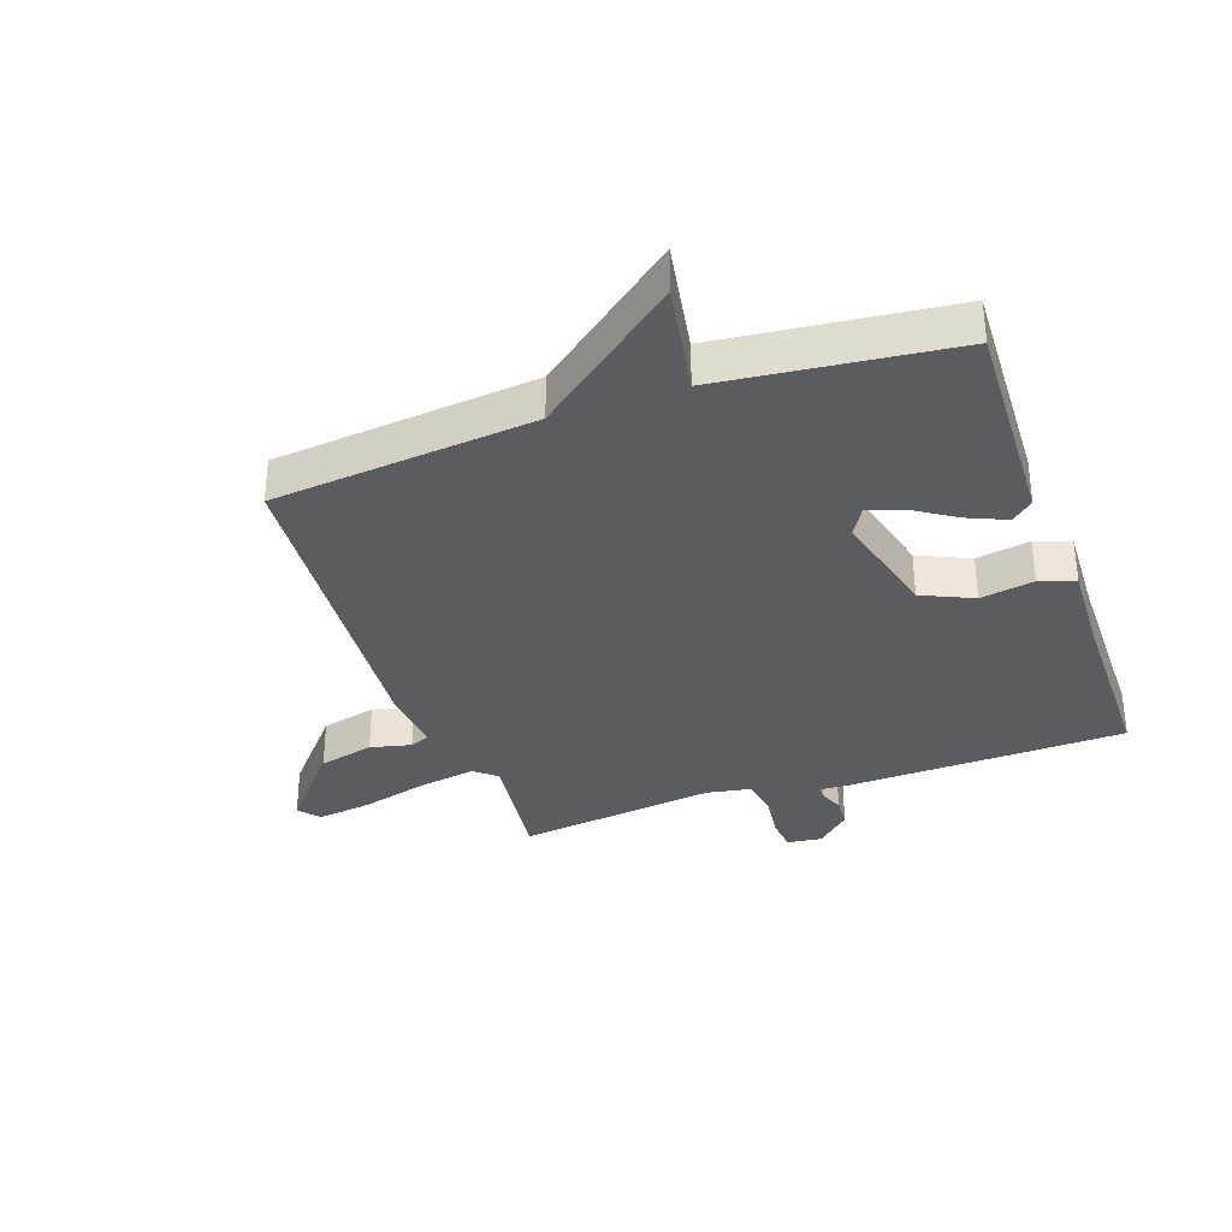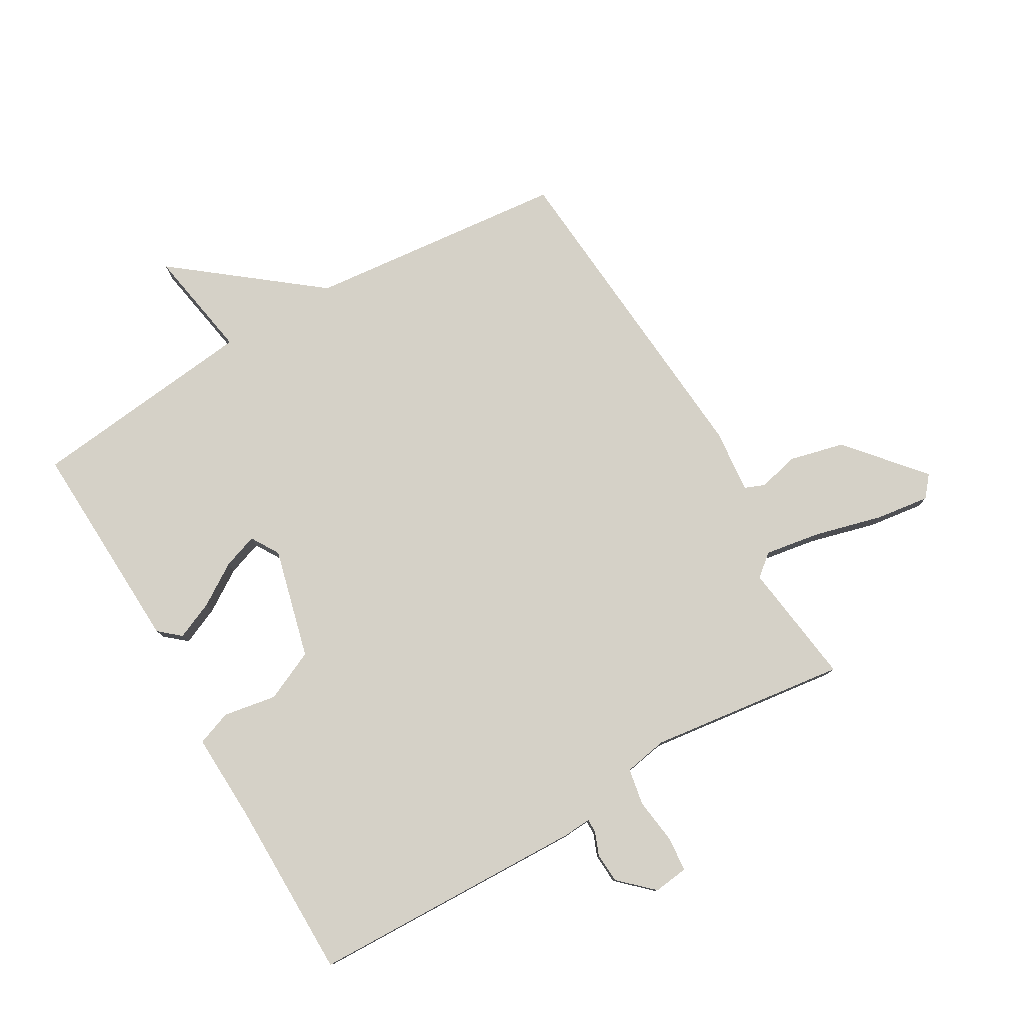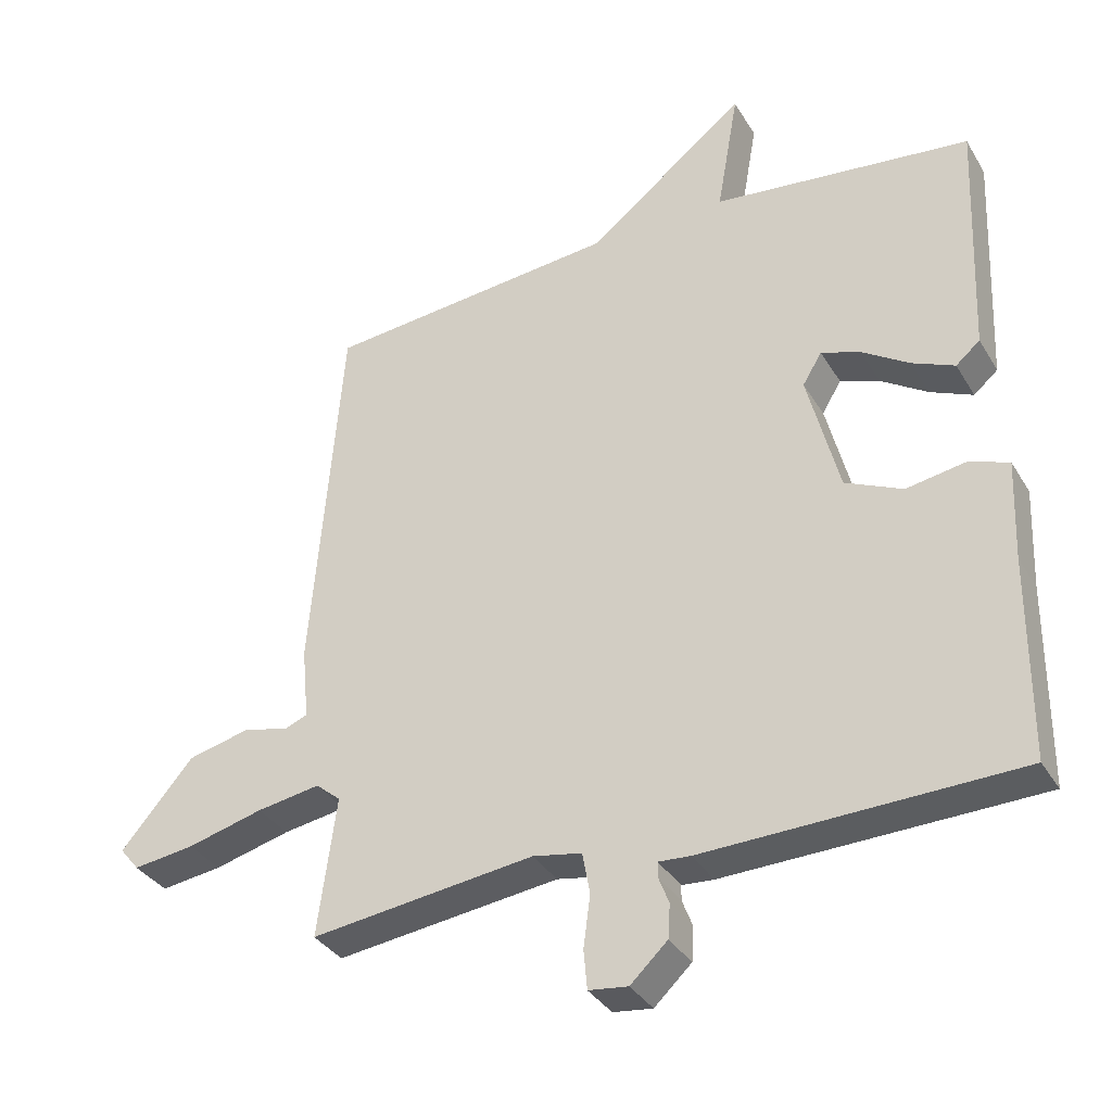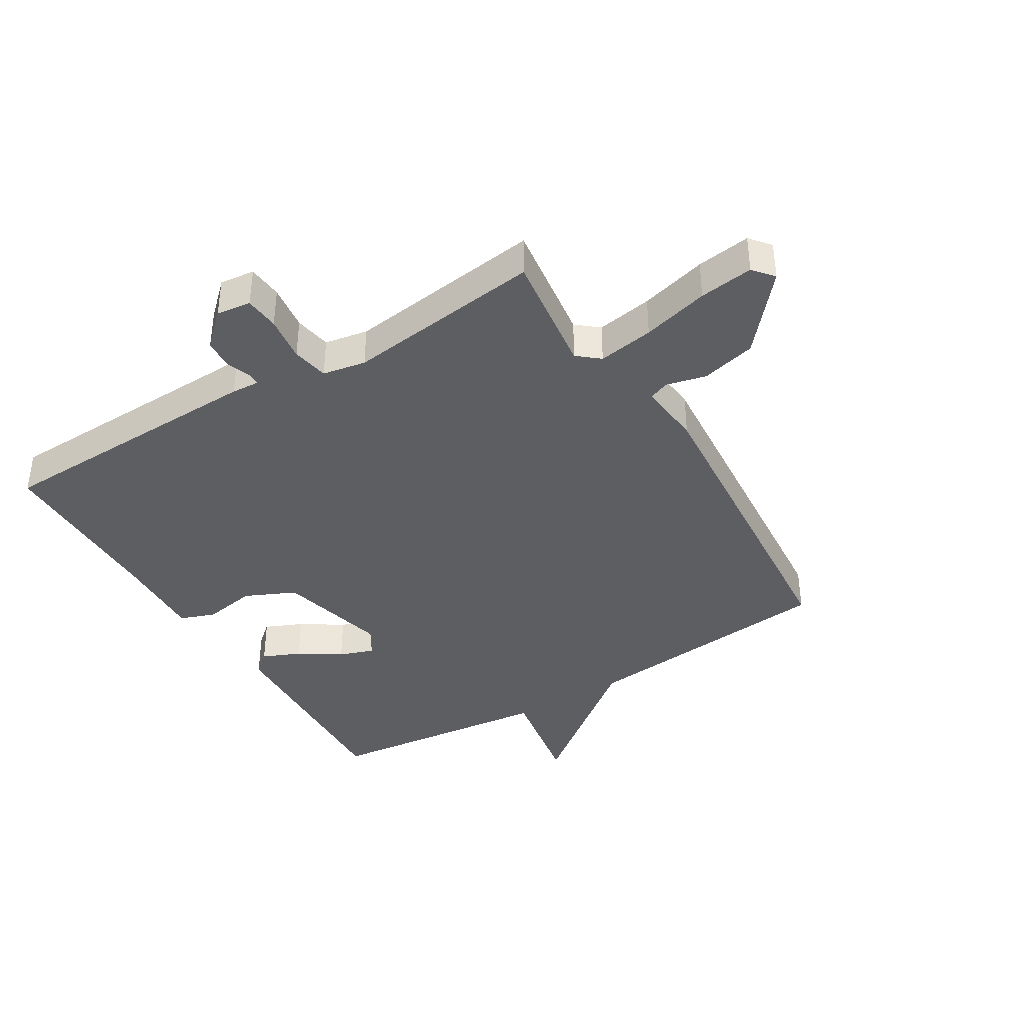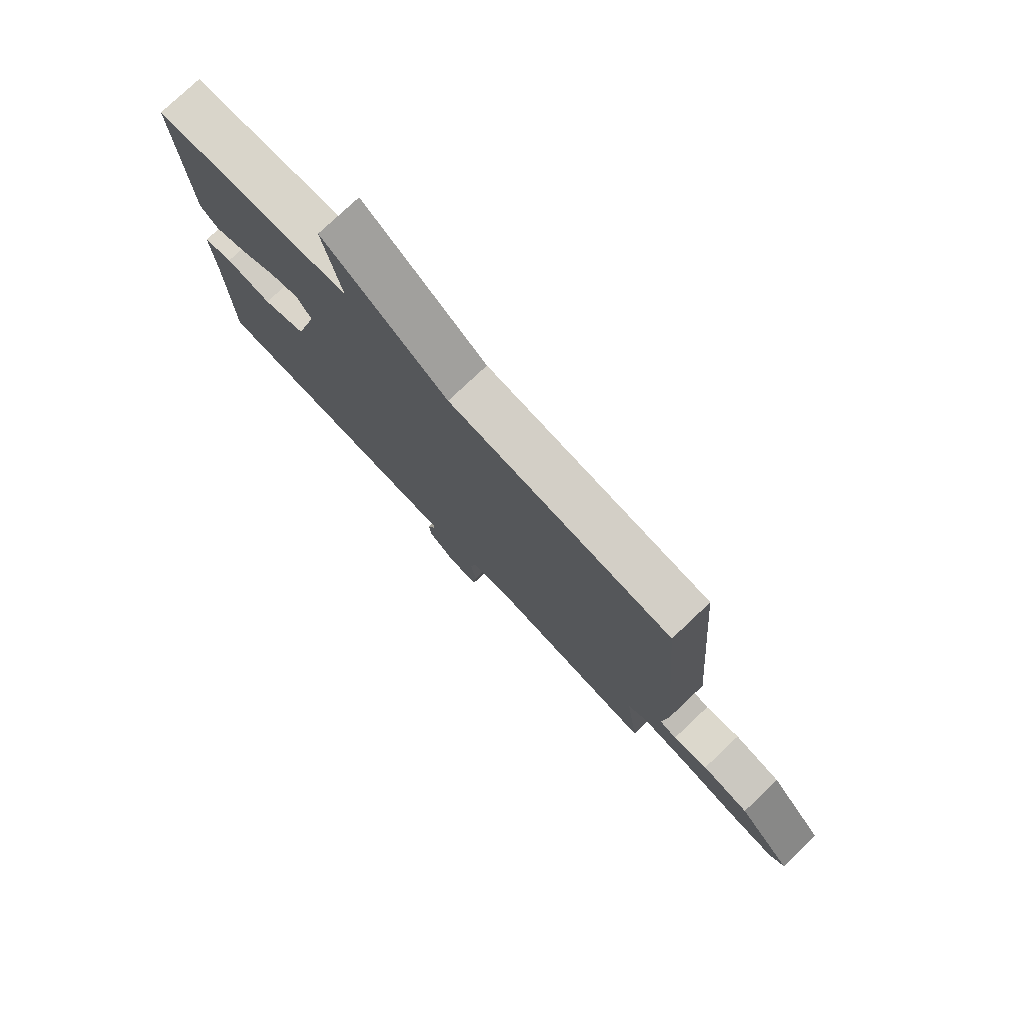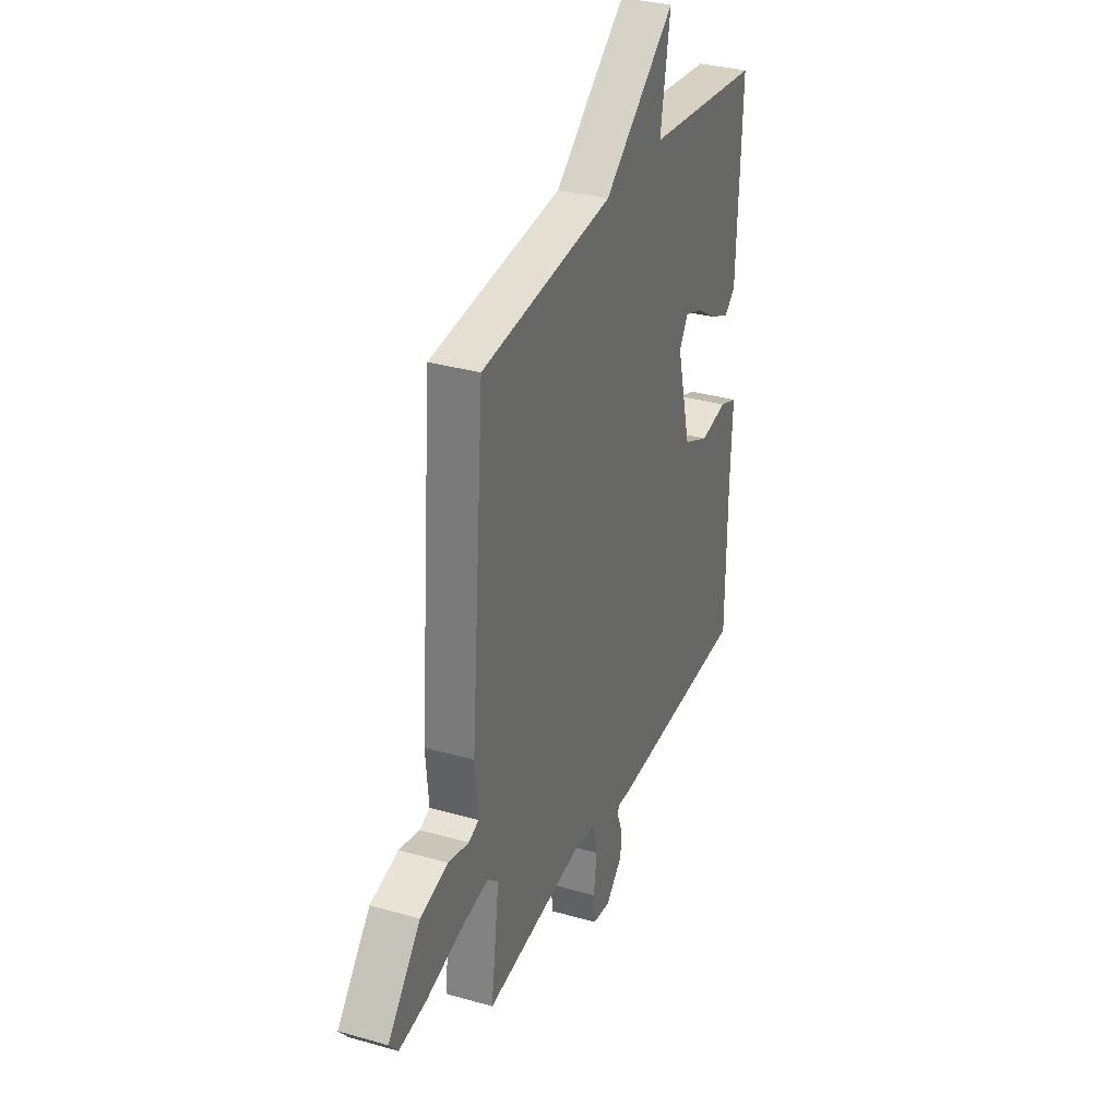
<metadata>
{"format":"obj","ext":"obj","renderer":"f3d","projection":"perspective","resolution":1024,"background":"white","views":[{"elev":-33.8,"azim":19.5,"up":"+Y"},{"elev":78.9,"azim":149.9,"up":"+Y"},{"elev":-34.8,"azim":27.0,"up":"+Z"},{"elev":-39.2,"azim":-148.8,"up":"+Y"},{"elev":77.8,"azim":-133.4,"up":"+Z"},{"elev":32.6,"azim":-68.4,"up":"+Z"}]}
</metadata>
<code>
v -0.5 0.07 0.5
v -0.075 0.07 0.542
v 0.157 0.07 0.724
v 0.125 0.07 0.542
v 0.5 0.07 0.5
v 0.485 0.07 0.148
v 0.45 0.07 0.118
v 0.388 0.07 0.145
v 0.32 0.07 0.189
v 0.263 0.07 0.209
v 0.235 0.07 0.163
v 0.281 0.07 -0.017
v 0.364 0.07 -0.055
v 0.451 0.07 -0.04
v 0.508 0.07 -0.061
v 0.502 0.07 -0.208
v 0.5 0.07 -0.5
v 0.046 0.07 -0.513
v 0 0.07 -0.51
v 0 0.07 -0.532
v 0.015 0.07 -0.571
v 0.012 0.07 -0.62
v -0.042 0.07 -0.671
v -0.099 0.07 -0.664
v -0.104 0.07 -0.607
v -0.094 0.07 -0.532
v -0.105 0.07 -0.472
v -0.176 0.07 -0.459
v -0.5 0.07 -0.5
v -0.473 0.07 -0.298
v -0.509 0.07 -0.268
v -0.601 0.07 -0.283
v -0.711 0.07 -0.312
v -0.8 0.07 -0.324
v -0.828 0.07 -0.29
v -0.723 0.07 -0.167
v -0.633 0.07 -0.145
v -0.567 0.07 -0.161
v -0.534 0.07 -0.148
v -0.544 0.07 -0.043
v -0.5 0 0.5
v -0.075 0 0.542
v 0.157 0 0.724
v 0.125 0 0.542
v 0.5 0 0.5
v 0.485 0 0.148
v 0.45 0 0.118
v 0.388 0 0.145
v 0.32 0 0.189
v 0.263 0 0.209
v 0.235 0 0.163
v 0.281 0 -0.017
v 0.364 0 -0.055
v 0.451 0 -0.04
v 0.508 0 -0.061
v 0.502 0 -0.208
v 0.5 0 -0.5
v 0.046 0 -0.513
v 0 0 -0.51
v 0 0 -0.532
v 0.015 0 -0.571
v 0.012 0 -0.62
v -0.042 0 -0.671
v -0.099 0 -0.664
v -0.104 0 -0.607
v -0.094 0 -0.532
v -0.105 0 -0.472
v -0.176 0 -0.459
v -0.5 0 -0.5
v -0.473 0 -0.298
v -0.509 0 -0.268
v -0.601 0 -0.283
v -0.711 0 -0.312
v -0.8 0 -0.324
v -0.828 0 -0.29
v -0.723 0 -0.167
v -0.633 0 -0.145
v -0.567 0 -0.161
v -0.534 0 -0.148
v -0.544 0 -0.043
f 39 40 1 2
f 36 37 38
f 35 36 38
f 34 35 38
f 33 34 38
f 32 33 38
f 31 32 38 39
f 2 3 4
f 39 2 4
f 31 39 4
f 30 31 4
f 28 29 30 4
f 24 25 26
f 23 24 26
f 22 23 26
f 21 22 26
f 20 21 26
f 19 20 26 27
f 18 19 27
f 17 18 27
f 16 17 27
f 16 27 28
f 15 16 28
f 14 15 28
f 13 14 28
f 7 8 9
f 6 7 9
f 5 6 9
f 4 5 9
f 4 9 10
f 28 4 10 11
f 12 13 28
f 11 12 28
f 42 41 80 79
f 78 77 76
f 78 76 75
f 78 75 74
f 78 74 73
f 78 73 72
f 79 78 72 71
f 44 43 42
f 44 42 79
f 44 79 71
f 44 71 70
f 44 70 69 68
f 66 65 64
f 66 64 63
f 66 63 62
f 66 62 61
f 66 61 60
f 67 66 60 59
f 67 59 58
f 67 58 57
f 67 57 56
f 68 67 56
f 68 56 55
f 68 55 54
f 68 54 53
f 49 48 47
f 49 47 46
f 49 46 45
f 49 45 44
f 50 49 44
f 51 50 44 68
f 68 53 52
f 68 52 51
f 1 41 42 2
f 2 42 43 3
f 3 43 44 4
f 4 44 45 5
f 5 45 46 6
f 6 46 47 7
f 7 47 48 8
f 8 48 49 9
f 9 49 50 10
f 10 50 51 11
f 11 51 52 12
f 12 52 53 13
f 13 53 54 14
f 14 54 55 15
f 15 55 56 16
f 16 56 57 17
f 17 57 58 18
f 18 58 59 19
f 19 59 60 20
f 20 60 61 21
f 21 61 62 22
f 22 62 63 23
f 23 63 64 24
f 24 64 65 25
f 25 65 66 26
f 26 66 67 27
f 27 67 68 28
f 28 68 69 29
f 29 69 70 30
f 30 70 71 31
f 31 71 72 32
f 32 72 73 33
f 33 73 74 34
f 34 74 75 35
f 35 75 76 36
f 36 76 77 37
f 37 77 78 38
f 38 78 79 39
f 39 79 80 40
f 40 80 41 1

</code>
